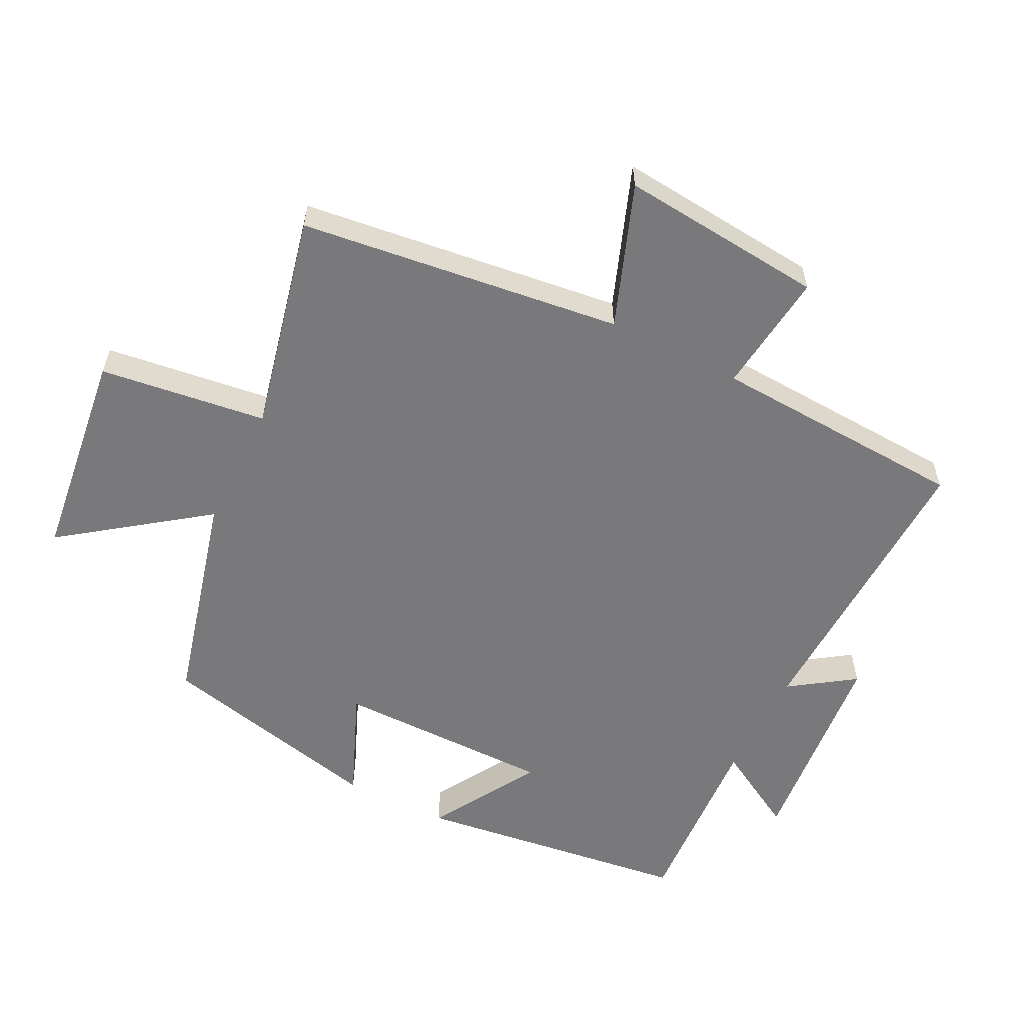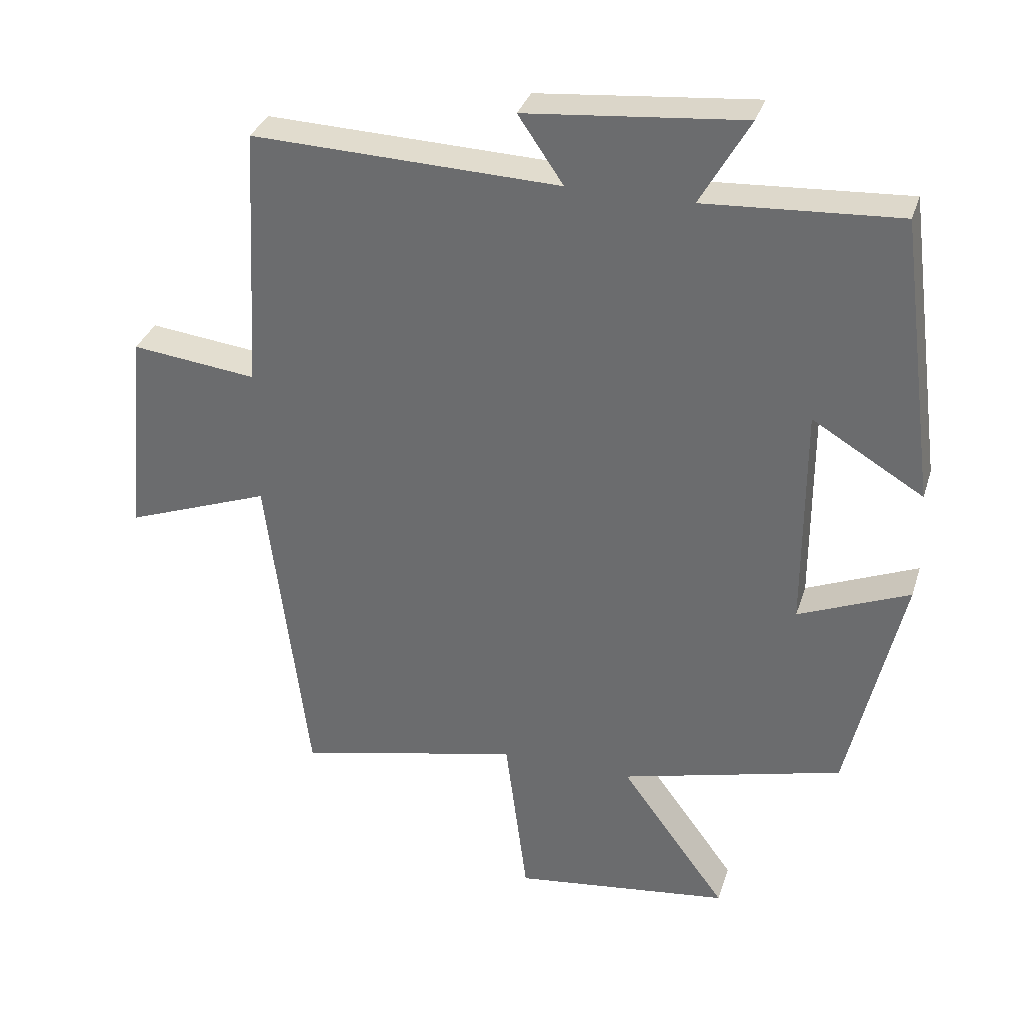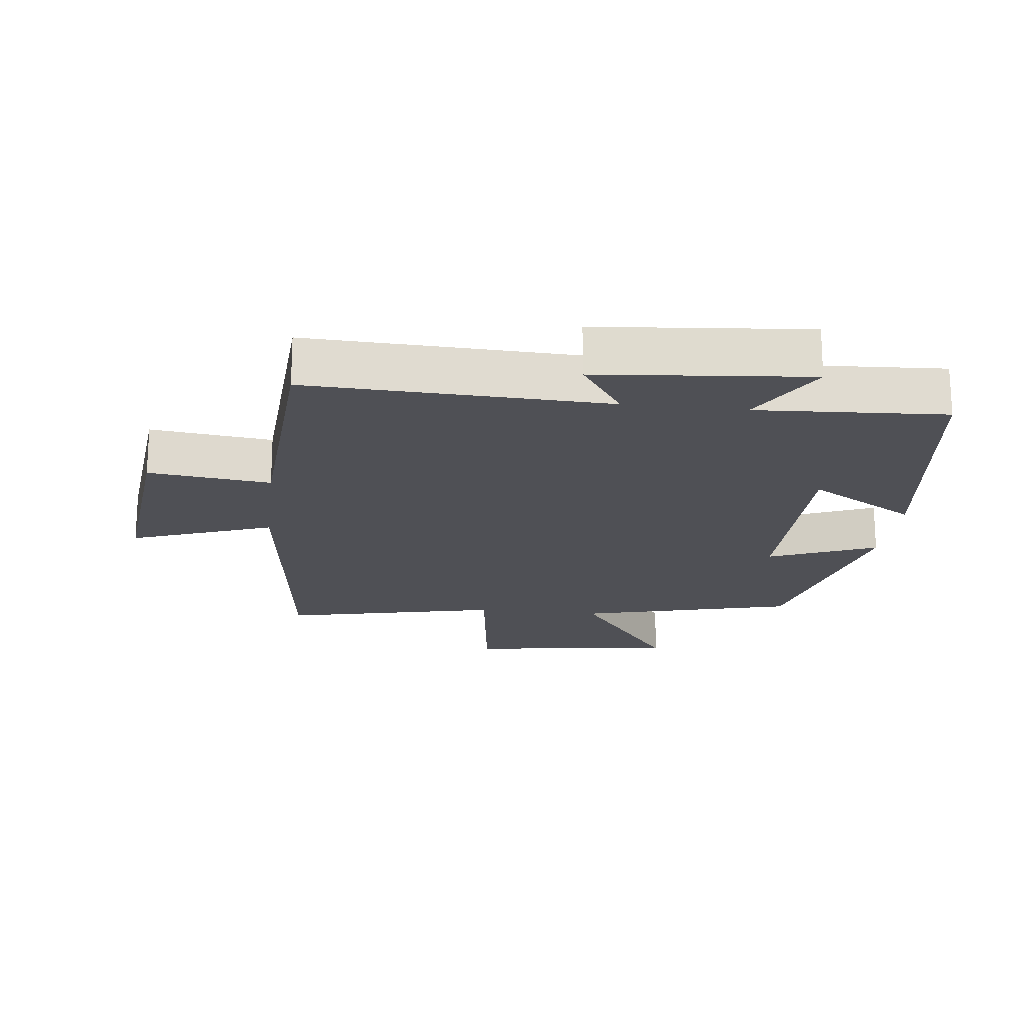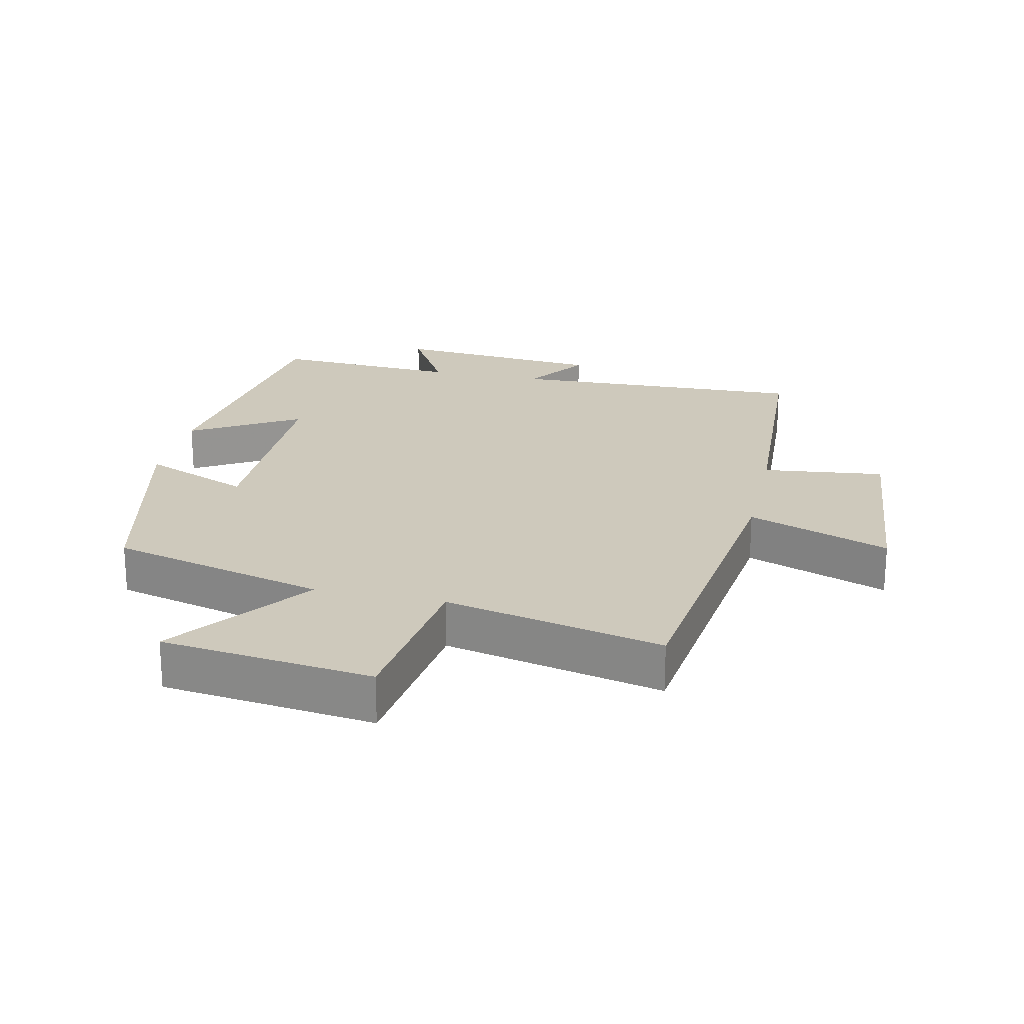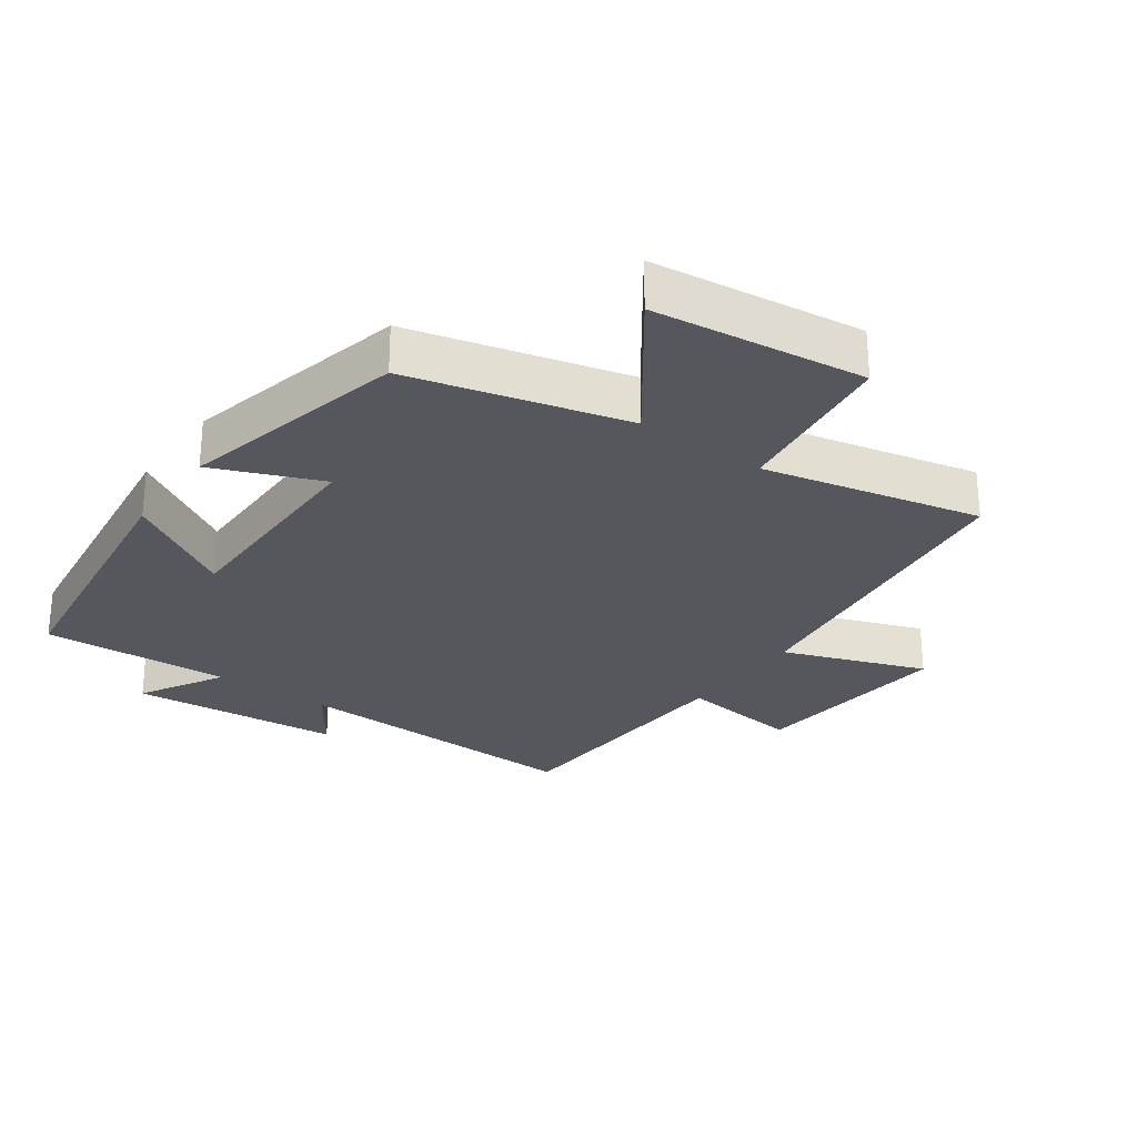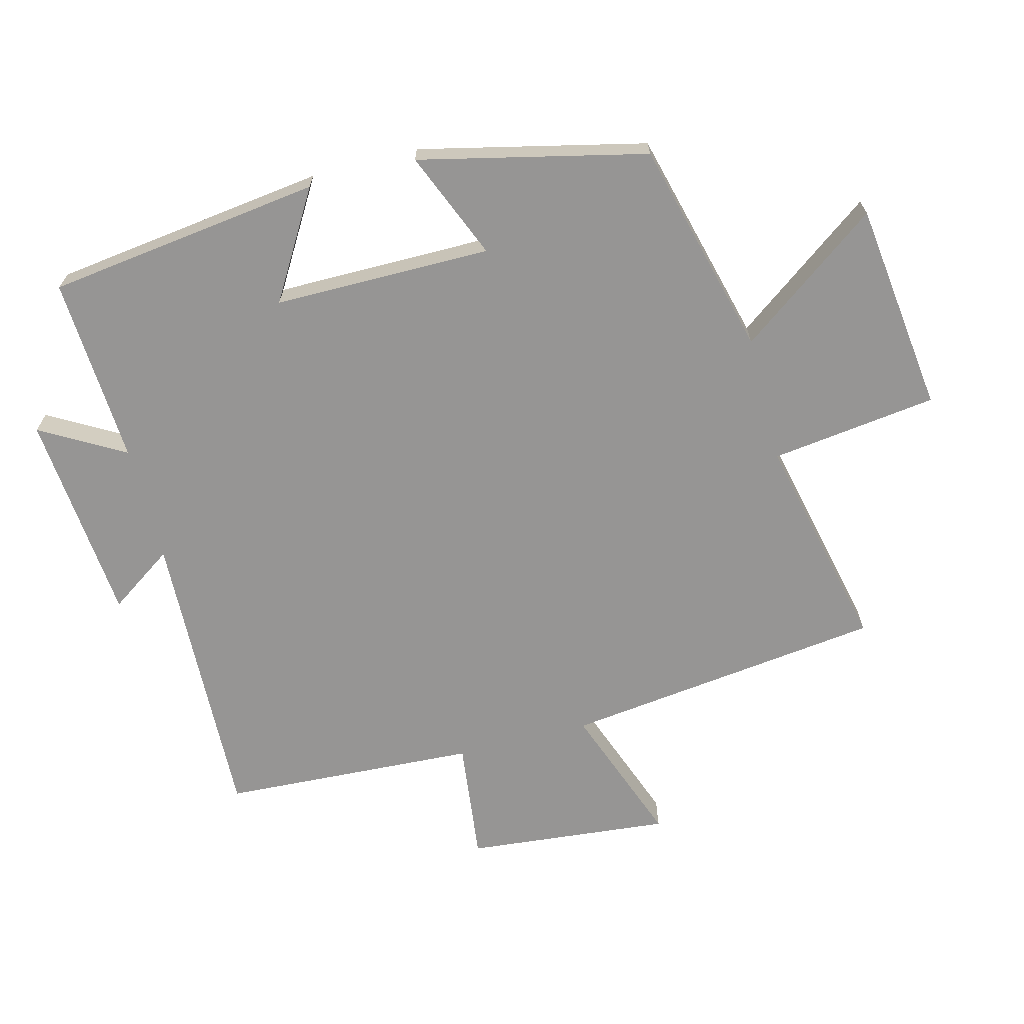
<metadata>
{"format":"obj","ext":"obj","renderer":"f3d","projection":"perspective","resolution":1024,"background":"white","views":[{"elev":-57.9,"azim":-116.6,"up":"+Y"},{"elev":33.1,"azim":16.6,"up":"+Z"},{"elev":-19.4,"azim":-6.8,"up":"+Y"},{"elev":22.3,"azim":-167.5,"up":"+Y"},{"elev":-27.5,"azim":144.3,"up":"+Y"},{"elev":-67.5,"azim":104.5,"up":"+Y"}]}
</metadata>
<code>
v -0.439 0.07 -0.575
v -0.5 0.07 -0.085
v -0.716 0.07 -0.165
v -0.686 0.07 0.147
v -0.5 0.07 0.125
v -0.479 0.07 0.516
v -0.024 0.07 0.5
v -0.091 0.07 0.598
v 0.231 0.07 0.628
v 0.158 0.07 0.5
v 0.445 0.07 0.517
v 0.5 0.07 0.097
v 0.336 0.07 0.195
v 0.336 0.07 -0.137
v 0.5 0.07 -0.069
v 0.42 0.07 -0.415
v 0.091 0.07 -0.5
v 0.248 0.07 -0.714
v -0.074 0.07 -0.754
v -0.107 0.07 -0.5
v -0.439 0 -0.575
v -0.5 0 -0.085
v -0.716 0 -0.165
v -0.686 0 0.147
v -0.5 0 0.125
v -0.479 0 0.516
v -0.024 0 0.5
v -0.091 0 0.598
v 0.231 0 0.628
v 0.158 0 0.5
v 0.445 0 0.517
v 0.5 0 0.097
v 0.336 0 0.195
v 0.336 0 -0.137
v 0.5 0 -0.069
v 0.42 0 -0.415
v 0.091 0 -0.5
v 0.248 0 -0.714
v -0.074 0 -0.754
v -0.107 0 -0.5
f 17 18 19 20
f 16 17 20
f 15 16 20
f 14 15 20
f 20 1 2
f 14 20 2
f 13 14 2
f 10 11 12 13
f 10 13 2
f 7 8 9 10
f 7 10 2 3
f 5 6 7
f 5 7 3
f 3 4 5
f 40 39 38 37
f 40 37 36
f 40 36 35
f 40 35 34
f 22 21 40
f 22 40 34
f 22 34 33
f 33 32 31 30
f 22 33 30
f 30 29 28 27
f 23 22 30 27
f 27 26 25
f 23 27 25
f 25 24 23
f 1 21 22 2
f 2 22 23 3
f 3 23 24 4
f 4 24 25 5
f 5 25 26 6
f 6 26 27 7
f 7 27 28 8
f 8 28 29 9
f 9 29 30 10
f 10 30 31 11
f 11 31 32 12
f 12 32 33 13
f 13 33 34 14
f 14 34 35 15
f 15 35 36 16
f 16 36 37 17
f 17 37 38 18
f 18 38 39 19
f 19 39 40 20
f 20 40 21 1

</code>
